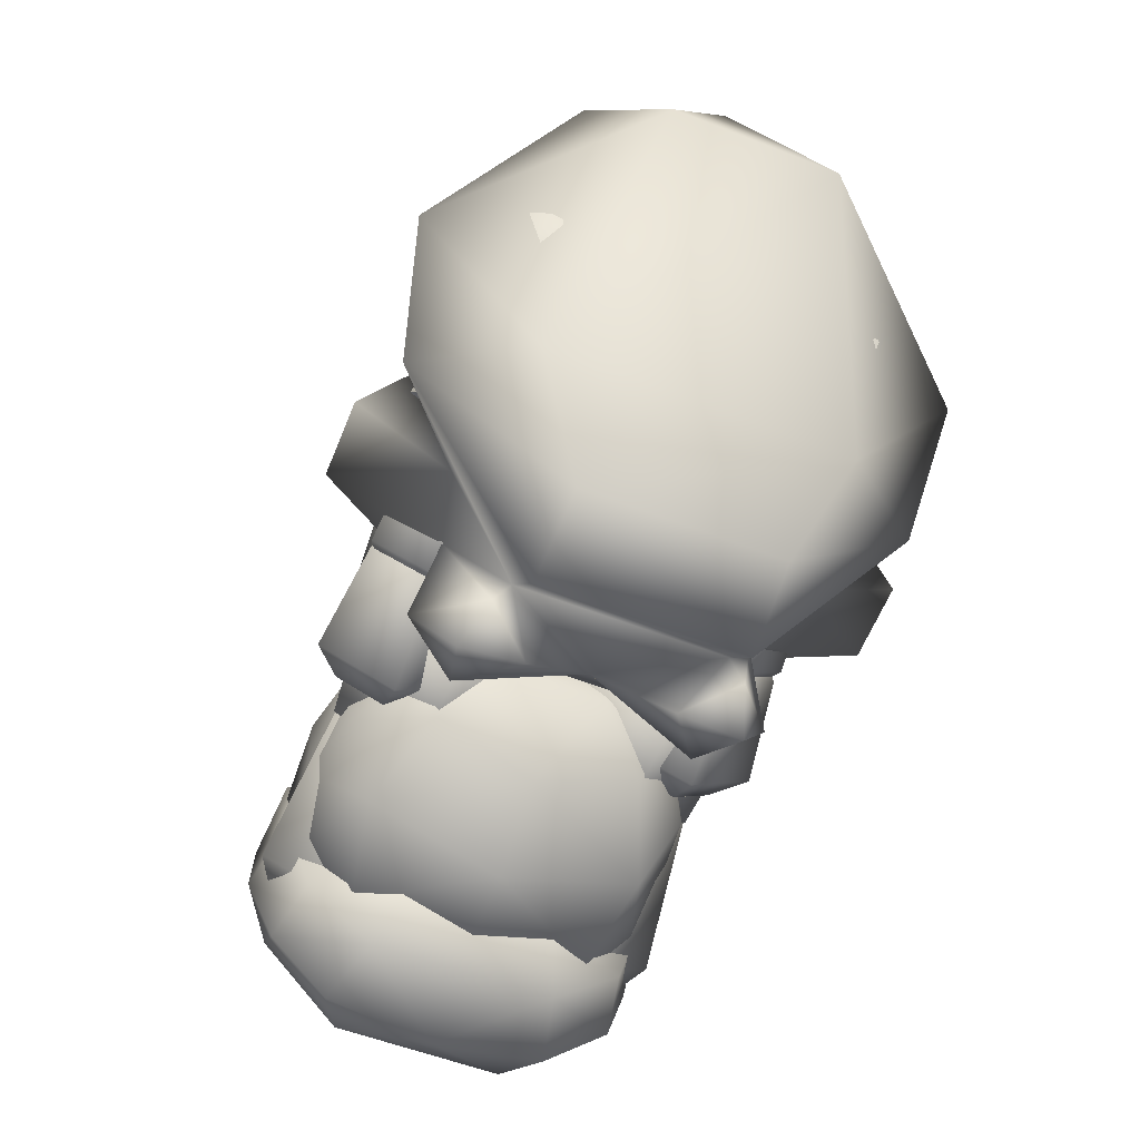
<metadata>
{"format":"obj","ext":"obj","renderer":"f3d","projection":"perspective","resolution":1024,"background":"white","views":[{"elev":-55.3,"azim":67.6,"up":"+Y"}]}
</metadata>
<code>
o skinned
v -0.0923 0.2368 -0.1363
v 0.2112 0.01968 -0.4324
v 0.1452 0.1761 -0.4183
v 0.2098 0.02414 0.4324
v 1.03 0.7674 0.329
v 0.6957 1.123 0
v 0.2244 -0.2925 -0.2162
v 0.2369 -0.1796 0.3713
v -0.1469 0.3129 0.1598
v 0.2198 -0.05171 0.4089
v 0.3467 0.05908 0.4371
v 0.13 0.3887 0.1786
v 0.3101 0.1559 0
v 0.04575 -0.351 -0
v 0.2591 -0.202 0.2773
v 0.06078 -0.3214 -0.2585
v 0.4823 -0.1438 0.3196
v 0.6849 1.035 0.1927
v 0.06078 -0.3214 0.2585
v 0.4478 -0.2194 -0
v 0.8024 1.069 0.2162
v 0.1336 0.2415 -0.4277
v 0.92 1.102 0.1927
v 0.8373 0.917 0.2162
v 0.2663 -0.2392 -0
v 0.13 0.3887 -0.1833
v 1.028 0.9695 0
v 0.2198 -0.05171 -0.4042
v 0.2591 -0.202 -0.2773
v 0.3452 0.06355 -0.4324
v -0.2014 0.1319 0.1833
v 0.9751 0.8286 -0.1128
v 0.01538 0.3611 -0.2961
v -0.02157 0.3984 -0.1222
v 0.01538 0.3611 0.2961
v 0.1336 0.2415 0.4277
v -0.02139 0.1562 -0.4465
v 0.9594 0.952 0.1927
v 0.4041 0.5032 -0.1598
v -0.01692 0.1576 0.4465
v -0.1085 0.2562 0.3384
v 0.4246 0.4555 -0.2726
v 0.6407 0.279 0.2914
v 0.04751 -0.02404 -0.4653
v 0.7624 0.7985 0.1457
v -0.1227 0.1181 -0.3713
v 0.616 0.3846 0.1269
v 0.7108 0.8805 0.1927
v 0.1081 0.4706 0.1645
v -0.07756 -0.06498 -0.3807
v 0.8444 0.01926 -0.2162
v 0.08661 0.3399 0.3525
v 0.3349 -0.192 0.1692
v 0.3349 -0.192 -0.1692
v 0.88 0.2881 0.4841
v 1.008 0.1076 0.3619
v -0.009636 0.4073 0.1175
v 0.04751 -0.02404 0.4653
v 1.008 0.1076 -0.3572
v -0.1469 0.3129 -0.1598
v -0.1085 0.2562 -0.3384
v 0.5985 1.012 0
v 0.2046 0.4478 -0.2867
v 1.178 0.1185 -0.3995
v -0.02157 0.3984 0.1222
v 1.196 0.2284 -0.6298
v 0.2139 0.5101 -0.188
v 1.106 0.2482 -0.517
v 0.1096 0.4661 -0.1645
v 0.0896 -0.213 0.4042
v 0.2355 -0.1752 -0.3713
v -0.1271 0.1166 0.3713
v 0.2139 0.5101 0.1927
v 1.015 0.2086 -0.6298
v 0.08813 -0.2086 -0.4042
v 0.3046 0.5201 0.141
v -0.06381 -0.2731 -0.1974
v 1.015 0.2086 0.6345
v 0.2832 0.4191 -0.3525
v -0.07902 -0.06051 0.3807
v -0.06381 -0.2731 0.1974
v 1.246 0.3486 -0.5123
v 0.3046 0.5201 -0.1363
v -0.2014 0.1319 -0.1833
v 1.196 0.2284 0.6345
v 0.3561 0.4232 0.3478
v 0.2244 -0.2925 0.2115
v 0.2832 0.4191 0.3572
v 0.4041 0.5032 0.1645
v 0.4246 0.4555 0.2773
v 0.6268 0.4723 -0.2397
v -0.009636 0.4073 -0.1128
v 0.6268 0.4723 0.2444
v 0.08122 -0.1119 -0.1739
v 0.01985 0.3625 -0.2538
v 0.08661 0.3399 -0.3478
v 0.5705 0.4934 0
v 0.08122 -0.1119 0.1786
v 0.1452 0.1761 0.4277
v -0.0923 0.2368 0.141
v 0.01985 0.3625 0.2585
v 0.6668 0.7128 0.141
v 0.6668 0.7128 -0.1363
v 0.2011 0.3527 0.3948
v 0.2011 0.3527 -0.3854
v 0.3092 0.2644 -0.423
v 0.7624 0.7985 -0.141
v 0.7161 0.7735 0
v 0.749 0.2501 -0.1081
v 0.8784 0.8217 -0.1551
v 0.7214 0.09275 -0.2914
v 0.7694 0.7167 -0.3525
v 0.6747 -0.03631 -0.235
v 0.8246 0.4875 -0.4512
v 0.7214 0.09275 0.2961
v 0.749 0.2501 0.1128
v 0.8246 0.4875 0.4559
v 0.3136 0.2659 0.4277
v 0.7694 0.7167 0.3572
v 0.2046 0.4478 0.2914
v 0.9751 0.8286 0.1175
v 0.8784 0.8217 0.1598
v 1.05 0.5859 0.4418
v 1.328 0.5978 0.4465
v 1.106 0.2482 0.5217
v 1.237 0.4199 -0.1034
v 0.3561 0.4232 -0.3431
v 0.6251 0.4321 -0.0611
v 0.64 0.4321 -0.4606
v 1.083 0.4237 -0.4841
v 0.88 0.2881 -0.4794
v 1.05 0.5859 -0.4371
v 0.616 0.3846 -0.1222
v 0.4958 0.4343 -0.1739
v 1.214 0.808 0.3149
v 0.5094 0.1816 -0.4136
v 0.559 0.01484 -0.3901
v 0.4823 -0.1438 -0.3149
v 0.4986 0.1088 -0.4277
v 1.068 0.4238 -0.0094
v 0.5094 0.1816 0.4183
v 1.021 0.8536 0
v 0.09031 -0.07926 -0.0517
v 0.559 0.01484 0.3948
v 0.6747 -0.03631 0.2397
v 0.4432 0.3231 -0.1222
v 1.192 0.8899 0
v 1.341 0.8891 -0.1786
v 0.9793 0.2266 -0.047
v -0.005139 0.1368 -0.1128
v 0.6371 -0.103 -0
v 0.7719 0.07464 -0.1175
v 0.7719 0.07464 0.1222
v 0.985 0.1939 -0.4559
v 0.4941 0.1073 -0.4324
v 1.427 0.9272 0.1504
v 1.166 0.1989 -0.2303
v 1.242 0.4214 -0.3666
v 0.4258 0.3916 0.3525
v 1.42 0.465 -0.0611
v 1.564 0.2993 -0.0611
v 0.4213 0.3901 -0.3478
v 1.321 0.2545 -0.2068
v 1.783 1.004 0
v 0.6407 0.279 -0.2867
v 1.727 0.8721 0.329
v 0.7083 0.4198 -0.3713
v -0.01253 0.1442 -0.3431
v 0.9747 0.7543 0.3948
v 0.9384 0.09456 0.2491
v 1.377 0.2037 -0.376
v 1.214 0.808 -0.3102
v 0.08146 -0.06732 -0.4183
v 1.301 0.4062 -0.141
v 1.112 0.5172 -0.376
v 1.03 0.7674 -0.3243
v 0.5972 0.2153 0.4042
v 1.248 0.3589 -0.4794
v 0.8146 0.004556 -0.2538
v 0.4031 0.3248 -0.3478
v 0.5719 0.202 -0.2397
v 0.409 0.3218 -0.1222
v 0.92 1.102 -0.188
v 0.9747 0.7543 -0.3901
v 0.5035 0.1994 0.235
v 0.08292 -0.07179 0.4183
v -0.006602 0.1412 0.3431
v 0.5898 0.2079 -0.1081
v 1.15 0.4457 -0.2068
v 0.7108 0.8805 -0.188
v 0.8323 0.2527 -0.2444
v 0.8373 0.917 -0.2115
v 0.1722 -0.0574 0.47
v 0.506 0.1013 -0.0564
v 0.6849 1.035 -0.188
v 0.503 0.0954 -0.0564
v 0.4855 0.4359 -0.3337
v 0.5015 0.09987 0.423
v 0.4388 0.3217 0.3525
v 1.521 0.5968 -0.5264
v 1.324 0.4284 -0.5452
v 0.4105 0.3174 0.3478
v 1.543 0.5298 -0.1269
v 0.6423 0.8631 0
v 0.4432 0.3231 0.1222
v 0.6385 0.4365 0.4465
v 0.3931 0.1287 0.235
v 0.503 0.0954 0.0517
v 0.3947 0.1391 -0.2397
v 1.169 0.1899 0.2303
v 0.5617 -0.03868 0.235
v 0.1781 -0.06041 -0.0047
v 0.505 0.195 -0.2444
v 0.503 0.0954 0.4277
v 0.9594 0.952 -0.188
v 0.1766 -0.05594 -0
v 0.8024 1.069 -0.2115
v 0.05771 0.2167 -0.0846
v 0.8818 1.174 0
v 1.159 0.4486 0.2256
v 0.9068 0.2969 -0.2726
v 1.143 0.6166 0.4183
v 0.5987 0.2108 -0.4136
v 0.9885 1.12 0
v 0.9579 0.1257 -0.3431
v 1.219 0.6564 -0.2115
v 1.441 -0.2158 -0.2256
v 1.359 0.1681 -0.5781
v 1.536 0.4733 -0.6251
v 0.9054 0.3013 -0.3901
v 1.313 0.4151 0.1645
v 0.8704 0.1663 -0.2397
v 1.501 0.2194 0.4042
v 1.579 0.3141 0.0846
v 0.415 0.3188 0.1222
v 0.8248 0.2453 0.2397
v 0.8909 0.1037 -0.3431
v 1.238 -0.2771 -0.235
v 1.343 0.6572 -0.1645
v 0.6229 0.01599 -0.3431
v 0.5966 0.09639 -0.4418
v 1.328 0.415 0.5687
v 0.8369 0.2839 -0.3901
v 0.8398 0.2749 -0.2726
v 0.8675 0.1752 -0.4324
v 1.321 0.7836 -0.3713
v 0.9016 0.1616 -0.1974
v 0.8205 0.001552 0.2397
v 1.171 0.1557 -0.3431
v 1.238 -0.2771 0.2397
v 1.093 0.4371 0.1927
v 0.8817 0.3282 -0.2397
v 0.2426 -0.2272 0.235
v 1.381 0.116 0.3995
v 1.388 0.2021 0.3854
v 1.621 0.4417 -0.1269
v 1.105 0.3865 -0.4042
v 1.683 0.373 -0.3666
v 0.7783 0.1608 0.0282
v 1.03 0.5102 0.4089
v 1.359 0.1681 0.5828
v 1.441 -0.2158 0.2303
v 1.555 0.06896 0.3525
v 0.6709 0.09599 -0.5123
v 0.9807 0.2222 0.0423
v 0.7098 0.4153 0.1128
v 1.557 0.6531 -0.2585
v 0.2471 -0.2258 -0.2397
v 1.308 0.1907 0.188
v 1.134 0.2525 0.3525
v 1.536 0.4733 0.6298
v 0.5379 -0.04152 -0.2444
v 0.9384 0.09456 -0.2491
v 1.178 0.1185 0.4042
v 0.002839 -0.03866 -0.2303
v 1.245 0.353 0.5217
v 0.601 0.08299 -0.2303
v 0.566 0.2051 -0.2679
v 0.7738 0.1593 0.4512
v 0.1387 -0.2118 -0.2397
v 1.491 0.2209 -0.3901
v 0.939 0.1986 -0.4324
v 0.4403 0.3321 -0.3525
v 0.8535 0.3239 -0.4136
v 0.05771 0.2167 0.376
v 1.328 0.5978 -0.4418
v 1.727 0.8721 -0.3243
v 0.5942 0.2094 0.0987
v 1.555 0.06896 -0.3478
v 0.5951 0.1009 0.2444
v 1.903 0.623 -0.1927
v 0.5571 0.217 0.2914
v 0.8294 0.2765 0.4183
v 0.06218 0.2182 0.0893
v 1.518 0.5908 0.564
v 1.137 0.6196 -0.3901
v 0.7709 0.1683 -0.4606
v 0.9039 0.3058 0.4136
v 0.9323 0.06784 -0.3431
v 0.9361 0.2075 0.2538
v 0.8265 0.2854 0.3008
v 1.108 0.3775 -0.2538
v 1.095 0.388 0.282
v 1.188 0.2998 -0.3384
v 1.631 0.455 0.1551
v 0.6066 0.2925 0.2491
v 0.6679 0.09006 0.5217
v 1.147 0.2421 -0.2115
v 0.8564 0.315 -0.2444
v 1.138 0.2391 0.4747
v 1.56 0.659 0.2961
v 0.985 0.1939 0.4512
v 0.6635 0.1035 0.1739
v 0.4885 0.4418 0.3196
v 0.8958 0.1795 0.2115
v 0.4989 0.4402 0.1598
v 0.9502 0.07369 0.3525
v 0.6095 0.2836 0.4653
v 0.1693 -0.04847 -0.47
v 0.9419 0.1897 -0.2397
v 1.553 0.5431 0.1551
v 1.272 1.069 0.3102
v 1.144 0.251 -0.4606
v 1.341 0.8891 0.1833
v 0.8684 0.3387 0.2726
v 1.027 0.5192 -0.3901
v 0.506 0.1013 0.0517
v 0.7015 -0.02754 0.3478
v 1.692 0.3759 0.3901
v 0.9151 0.1809 0.2115
v 0.8571 0.1767 0.2585
v 1.279 1.185 0
v 0.5981 0.09192 0.4559
v 1.272 1.069 -0.3055
v 0.9561 0.07068 -0.3431
v 1.427 0.9272 -0.1457
v 0.6355 0.4306 0.047
v 1.903 0.623 0.1974
v 0.8972 0.175 -0.4747
v 0.9195 0.1675 0.4935
v 0.05178 0.2197 -0.3713
v 1.127 0.26 -0.3431
v 1.023 -0.2388 -0.1645
v 1.129 -0.1398 -0.2397
v 0.9552 -0.1077 0.4089
v 1.134 0.2525 0.2303
v 0.5394 -0.04599 0.2397
v 1.227 0.6637 0.2397
v 0.5734 0.1976 0.235
v 1.35 0.6646 0.1974
v 1.118 -0.1977 0.282
v 1.023 -0.2388 0.1692
v 1.371 0.1175 -0.3901
v 0.925 0.07531 0.3478
v 0.8788 0.3371 -0.4136
v 1.431 0.4784 0.0893
v 0.955 0.1346 0.3478
v 0.7098 0.4153 -0.1128
v 1.177 0.3014 0.3572
v 1.159 0.1617 0.3525
v 1.129 -0.1398 0.2444
v 1.294 0.1863 -0.1786
v 0.5645 0.2095 -0.3948
v 1.321 0.7836 0.4089
v 0.9345 0.1971 0.4465
v 0.86 0.1678 0.4512
v 1.08 0.4327 -0.1786
v 0.852 0.3284 0.4418
v 0.8805 0.1053 0.3525
v 0.9024 0.3103 0.2961
v 1.024 -0.2582 -0.3149
v 0.7783 0.1608 -0.0376
v 0.6155 0.02346 0.3478
v 0.7053 0.4139 0.3713
v 0.7088 -0.03501 -0.3478
v 1.118 -0.1977 -0.2773
v 1.245 0.4125 0.3619
v 1.203 0.3295 -0.5264
v 1.084 0.4193 0.4841
v 1.115 0.5083 0.3948
v 0.6169 0.2761 -0.2209
v 0.614 0.2851 -0.4324
v 0.5586 0.2125 0.4183
v 0.9299 0.1659 -0.1927
v 0.9552 -0.1077 -0.4042
v 1.207 0.3161 0.5405
v 1.077 0.4119 0.0047
v 0.8505 0.3328 0.2726
v -0.002135 0.1427 0.1175
v 1.246 0.408 0.1034
v 1.253 0.3559 0.4982
v 0.08885 -0.07479 0.047
v 0.6768 0.07812 -0.1645
v 0.5588 -0.02975 -0.2444
v 0.9537 -0.1032 -0
v 1.329 0.2619 0.2209
v 0.9255 0.1793 -0.4794
v 0.8987 0.1706 0.4888
v 0.002839 -0.03866 0.2303
v 0.1387 -0.2118 0.235
v 0.8613 -0.1532 -0.2726
v 1.097 0.3791 0.4324
v 1.024 -0.2582 0.3196
v 0.8444 0.01926 0.2209
v 0.8613 -0.1532 0.2773
v 0.8713 0.3297 0.4465
f 60 9 34
f 13 54 2
f 40 4 36
f 44 2 71
f 54 7 71
f 8 87 53
f 41 9 31
f 12 65 35
f 22 33 26
f 61 46 84
f 13 12 36
f 22 26 13
f 14 19 81
f 7 16 75
f 70 19 87
f 31 9 84
f 35 9 41
f 26 34 12
f 37 33 22
f 81 77 14
f 77 16 14
f 13 2 22
f 12 13 26
f 36 4 13
f 40 36 35
f 61 60 33
f 84 60 61
f 31 72 41
f 33 34 26
f 35 36 12
f 58 8 4
f 37 22 2
f 4 8 53
f 72 40 41
f 80 58 40
f 70 58 80
f 50 44 75
f 37 44 50
f 61 37 46
f 50 46 37
f 40 72 80
f 84 46 50
f 53 13 4
f 13 53 54
f 54 71 2
f 2 44 37
f 58 70 8
f 60 34 33
f 35 41 40
f 37 61 33
f 34 65 12
f 35 65 9
f 9 60 84
f 87 8 70
f 75 71 7
f 80 72 31
f 71 75 44
f 40 58 4
f 9 65 34
f 75 16 77
f 50 75 77
f 81 19 70
f 70 80 81
f 80 31 81
f 81 31 84
f 84 50 77
f 84 77 81
f 53 87 7
f 87 14 7
f 87 19 14
f 14 16 7
f 7 54 53
f 73 120 89
f 89 76 73
f 120 88 89
f 86 90 89
f 88 86 89
f 67 83 39
f 63 67 39
f 39 42 127
f 127 79 39
f 79 63 39
f 39 76 89
f 39 83 76
f 73 76 67
f 76 83 67
f 73 67 49
f 67 69 49
f 69 67 63
f 92 49 69
f 69 63 96
f 96 95 69
f 92 69 95
f 101 49 57
f 92 57 49
f 49 101 52
f 165 162 42
f 120 73 49
f 89 90 47
f 86 159 90
f 90 159 43
f 43 47 90
f 116 47 43
f 133 165 42
f 42 162 127
f 42 39 133
f 165 133 109
f 138 113 151
f 138 28 30
f 138 29 28
f 151 20 138
f 29 138 20
f 28 29 94
f 25 94 29
f 20 25 29
f 28 3 30
f 3 28 94
f 30 3 106
f 17 151 145
f 17 20 151
f 20 17 15
f 15 17 10
f 17 11 10
f 99 11 118
f 11 99 10
f 15 10 98
f 98 10 99
f 25 15 98
f 15 25 20
f 96 3 1
f 94 1 3
f 1 98 100
f 57 92 1
f 1 92 95
f 1 94 98
f 95 96 1
f 57 1 100
f 98 94 25
f 99 100 98
f 100 52 101
f 101 57 100
f 99 118 104
f 52 99 104
f 100 99 52
f 3 105 106
f 3 96 105
f 165 109 111
f 109 152 111
f 111 152 113
f 151 113 152
f 145 153 115
f 115 153 116
f 43 115 116
f 153 145 151
f 79 105 63
f 96 63 105
f 86 88 118
f 52 104 120
f 49 52 120
f 120 104 88
f 88 104 118
f 106 105 79
f 106 127 162
f 118 159 86
f 106 79 127
f 400 399 392
f 392 399 389
f 389 399 187
f 187 399 186
f 198 349 202
f 202 349 235
f 235 349 327
f 327 349 211
f 211 349 198
f 216 389 294
f 294 187 285
f 285 187 193
f 193 400 253
f 253 400 216
f 186 399 400
f 193 253 211
f 285 193 202
f 294 285 235
f 216 294 235
f 253 216 211
f 216 327 211
f 235 327 216
f 285 202 235
f 193 198 202
f 211 198 193
f 400 392 216
f 193 186 400
f 187 186 193
f 294 389 187
f 216 392 389
f 347 248 279
f 199 279 374
f 199 374 266
f 205 266 259
f 347 259 248
f 347 208 259
f 259 208 205
f 266 205 199
f 199 214 279
f 279 214 347
f 199 207 214
f 266 236 259
f 259 236 248
f 248 236 279
f 279 236 374
f 374 236 266
f 214 207 347
f 347 207 208
f 208 207 205
f 205 207 199
f 394 212 268
f 182 218 212
f 182 341 218
f 180 319 341
f 394 268 319
f 280 275 173
f 212 280 268
f 268 280 319
f 319 168 341
f 341 168 218
f 218 150 212
f 139 181 394
f 394 181 194
f 194 181 182
f 182 181 180
f 180 181 139
f 173 275 168
f 168 275 150
f 150 275 143
f 143 275 280
f 150 143 212
f 168 150 218
f 319 173 168
f 280 173 319
f 212 143 280
f 319 139 394
f 180 139 319
f 182 180 341
f 212 194 182
f 394 194 212
f 179 372 272
f 372 358 146
f 358 167 283
f 167 297 283
f 297 179 272
f 196 209 272
f 272 209 155
f 155 209 283
f 283 209 146
f 146 209 196
f 297 191 179
f 179 191 372
f 372 191 358
f 358 191 167
f 167 191 297
f 272 155 297
f 297 155 283
f 283 146 358
f 146 196 372
f 372 196 272
f 39 89 47
f 39 47 133
f 116 133 47
f 116 109 133
f 30 136 137
f 30 106 136
f 30 137 138
f 113 137 111
f 111 137 136
f 137 113 138
f 17 145 144
f 17 144 11
f 144 141 11
f 141 144 115
f 115 144 145
f 118 11 141
f 109 116 153
f 109 153 152
f 151 152 153
f 43 141 115
f 159 141 43
f 118 141 159
f 165 136 162
f 111 136 165
f 136 106 162
f 156 124 166
f 164 287 336
f 166 164 156
f 164 336 156
f 287 286 336
f 289 227 228
f 229 228 82
f 82 228 64
f 229 289 228
f 228 227 238
f 238 344 228
f 64 228 344
f 238 227 262
f 262 227 289
f 238 262 250
f 361 344 238
f 250 361 238
f 261 361 250
f 250 262 261
f 261 262 263
f 289 263 262
f 274 361 261
f 261 263 271
f 276 261 271
f 274 261 276
f 286 229 82
f 148 334 286
f 334 336 286
f 286 287 229
f 289 229 291
f 291 229 287
f 271 124 276
f 271 166 124
f 166 271 338
f 338 271 263
f 156 322 124
f 124 322 324
f 289 291 263
f 291 338 263
f 287 164 291
f 156 332 322
f 322 332 324
f 336 332 156
f 148 324 332
f 148 332 334
f 334 332 336
f 291 164 338
f 338 164 166
f 318 368 388
f 307 398 368
f 328 354 398
f 313 315 354
f 306 388 315
f 306 292 383
f 313 290 292
f 328 373 290
f 307 333 373
f 318 383 333
f 370 300 315
f 368 298 370
f 365 298 368
f 354 357 365
f 300 357 354
f 315 300 354
f 354 365 398
f 398 365 368
f 368 370 388
f 388 370 315
f 318 333 307
f 307 373 328
f 328 290 313
f 313 292 306
f 306 383 318
f 313 306 315
f 328 313 354
f 307 328 398
f 318 307 368
f 306 318 388
f 333 383 292
f 298 300 370
f 298 365 300
f 365 357 300
f 292 290 333
f 290 373 333
f 406 402 303
f 340 310 402
f 317 360 310
f 330 346 360
f 325 303 346
f 325 301 293
f 330 331 301
f 317 369 331
f 340 366 369
f 406 293 366
f 346 359 360
f 360 359 310
f 310 359 402
f 402 359 303
f 303 359 346
f 406 366 340
f 340 369 317
f 317 331 330
f 330 301 325
f 325 293 406
f 330 325 346
f 317 330 360
f 340 317 310
f 406 340 402
f 325 406 303
f 331 369 301
f 369 293 301
f 369 366 293
f 339 375 264
f 299 393 375
f 247 381 393
f 309 382 381
f 284 264 382
f 375 240 264
f 264 241 382
f 382 363 381
f 381 278 393
f 393 277 375
f 284 282 339
f 339 282 299
f 299 320 247
f 247 320 309
f 309 230 284
f 309 221 230
f 320 221 309
f 299 225 320
f 282 225 299
f 284 230 282
f 277 240 375
f 278 277 393
f 363 278 381
f 241 363 382
f 240 241 264
f 284 339 264
f 309 284 382
f 247 309 381
f 299 247 393
f 339 299 375
f 282 230 225
f 241 240 277
f 277 363 241
f 277 278 363
f 230 320 225
f 230 221 320
f 323 335 397
f 249 384 335
f 308 252 384
f 302 355 252
f 257 397 355
f 335 237 397
f 397 245 355
f 355 243 252
f 252 244 384
f 384 232 335
f 257 304 323
f 323 304 249
f 249 304 308
f 308 304 302
f 302 304 257
f 232 237 335
f 244 232 384
f 243 244 252
f 245 243 355
f 237 245 397
f 257 323 397
f 302 257 355
f 308 302 252
f 249 308 384
f 323 249 335
f 245 244 243
f 245 237 244
f 237 232 244
f 147 142 121
f 32 148 172
f 32 147 148
f 176 32 172
f 32 142 147
f 148 147 324
f 172 148 286
f 121 5 135
f 135 324 121
f 124 324 135
f 324 147 121
f 51 404 97
f 404 93 97
f 51 97 91
f 93 404 55
f 117 93 55
f 131 51 91
f 131 91 114
f 78 274 85
f 66 82 64
f 78 56 274
f 276 125 85
f 274 276 85
f 78 85 125
f 55 78 125
f 78 55 56
f 68 74 131
f 66 68 82
f 68 66 74
f 74 66 64
f 62 195 204
f 59 74 64
f 131 74 59
f 404 56 55
f 131 59 51
f 204 48 62
f 45 48 204
f 107 108 204
f 204 108 45
f 48 45 122
f 169 5 121
f 27 38 121
f 122 121 38
f 121 142 27
f 27 142 32
f 224 23 27
f 23 38 27
f 32 215 27
f 27 215 224
f 24 38 23
f 21 24 23
f 219 23 224
f 23 219 21
f 38 24 122
f 18 48 24
f 48 18 62
f 24 48 122
f 18 21 6
f 18 24 21
f 62 18 6
f 62 6 195
f 123 124 135
f 6 21 219
f 5 169 123
f 135 5 123
f 117 123 169
f 51 395 404
f 172 286 132
f 132 184 176
f 184 132 114
f 132 176 172
f 192 217 183
f 184 32 176
f 195 217 192
f 190 195 192
f 6 217 195
f 195 190 204
f 110 107 190
f 190 192 110
f 204 190 107
f 192 183 215
f 215 183 224
f 215 32 110
f 192 215 110
f 217 6 219
f 219 183 217
f 219 224 183
f 82 132 286
f 132 68 131
f 131 114 132
f 68 132 82
f 123 117 55
f 55 125 123
f 125 276 123
f 124 123 276
f 122 169 121
f 169 122 119
f 122 45 119
f 102 119 45
f 102 45 108
f 117 119 93
f 93 119 102
f 119 117 169
f 107 112 103
f 91 112 114
f 103 112 91
f 112 107 110
f 108 107 103
f 112 110 184
f 184 110 32
f 184 114 112
f 108 103 102
f 102 103 97
f 97 93 102
f 103 91 97
f 242 391 255
f 396 220 231
f 380 391 242
f 255 391 386
f 386 391 380
f 380 220 251
f 251 220 396
f 269 396 255
f 242 295 364
f 329 295 242
f 356 321 305
f 321 350 311
f 348 222 364
f 364 350 348
f 234 305 329
f 356 231 348
f 350 321 356
f 356 348 350
f 364 311 350
f 321 311 305
f 305 311 329
f 329 311 295
f 295 311 364
f 356 305 234
f 234 329 233
f 233 329 242
f 242 364 222
f 254 270 269
f 269 270 251
f 251 270 260
f 260 270 386
f 386 270 254
f 255 254 269
f 396 269 251
f 251 260 380
f 380 260 386
f 386 254 255
f 380 242 222
f 255 233 242
f 396 231 234
f 233 255 396
f 231 356 234
f 396 234 233
f 222 348 220
f 220 380 222
f 348 231 220
f 201 281 171
f 296 201 175
f 171 353 378
f 378 326 175
f 175 326 367
f 367 362 163
f 362 353 171
f 353 342 378
f 378 342 326
f 326 342 367
f 367 342 362
f 362 342 353
f 296 246 201
f 201 258 281
f 281 258 161
f 161 256 160
f 246 267 200
f 200 267 258
f 258 267 256
f 256 267 203
f 239 267 246
f 203 239 160
f 239 226 160
f 226 174 160
f 258 256 161
f 226 239 246
f 246 296 226
f 267 239 203
f 256 203 160
f 201 200 258
f 246 200 201
f 171 163 362
f 163 189 367
f 367 189 175
f 175 178 378
f 378 178 171
f 201 178 175
f 174 189 163
f 171 178 201
f 281 161 163
f 161 174 163
f 161 160 174
f 163 171 281
f 296 175 189
f 189 174 226
f 226 296 189
f 377 390 387
f 379 377 387
f 379 387 337
f 206 379 337
f 206 337 316
f 206 316 314
f 312 379 206
f 265 288 337
f 177 312 206
f 265 337 387
f 265 387 390
f 210 390 377
f 390 210 265
f 377 379 312
f 312 210 377
f 177 206 314
f 316 288 185
f 316 337 288
f 185 314 316
f 314 185 177
f 170 265 210
f 288 265 170
f 210 312 170
f 170 312 177
f 170 177 185
f 185 288 170
f 273 188 213
f 213 223 273
f 223 154 273
f 273 154 157
f 273 149 188
f 157 149 273
f 223 213 197
f 134 197 213
f 188 128 134
f 213 188 134
f 197 129 223
f 158 157 154
f 154 130 158
f 149 157 126
f 158 126 157
f 126 140 149
f 140 128 149
f 129 154 223
f 128 188 149
f 129 130 154
f 197 134 129
f 134 128 129
f 128 130 129
f 128 140 130
f 140 158 130
f 140 126 158
f 395 343 344
f 345 403 351
f 351 361 56
f 351 352 361
f 351 403 352
f 56 345 351
f 395 344 361
f 361 274 56
f 395 361 352
f 345 56 404
f 343 371 376
f 376 385 59
f 371 385 376
f 343 376 344
f 59 344 376
f 51 59 385
f 385 371 401
f 385 401 51
f 59 64 344
f 395 51 401
f 395 352 405
f 405 404 395
f 401 371 343
f 401 343 395
f 405 403 345
f 404 405 345
f 352 403 405
o skinned.001
o skinned.002

</code>
